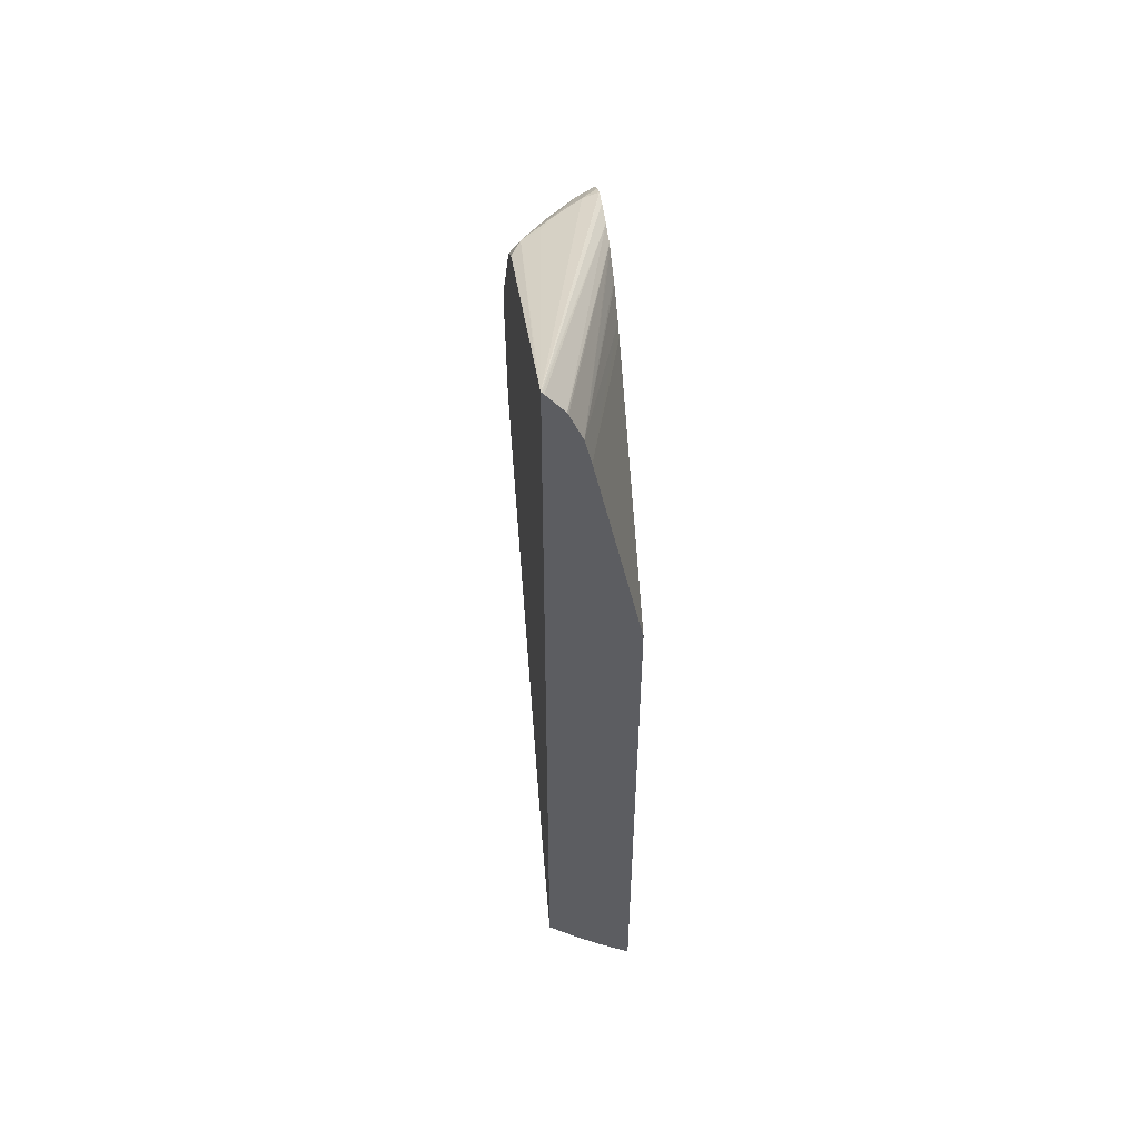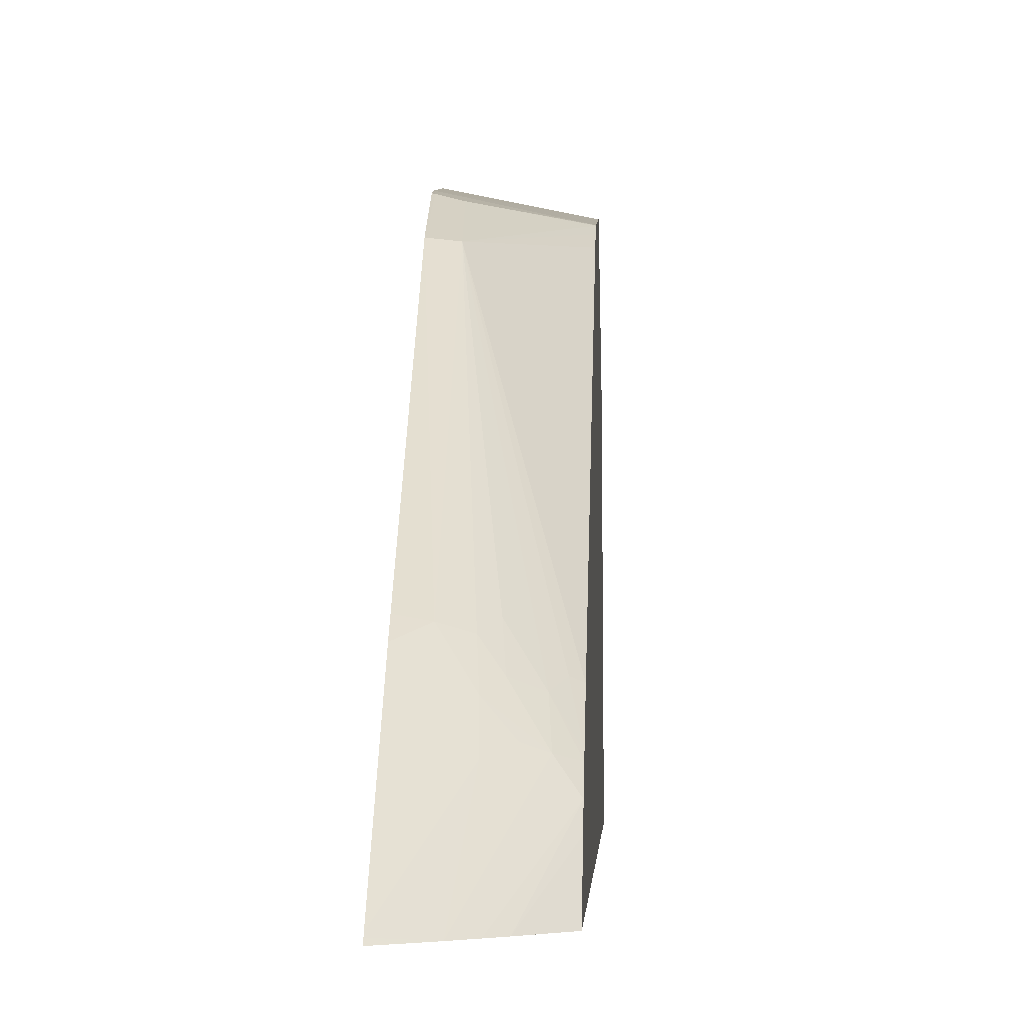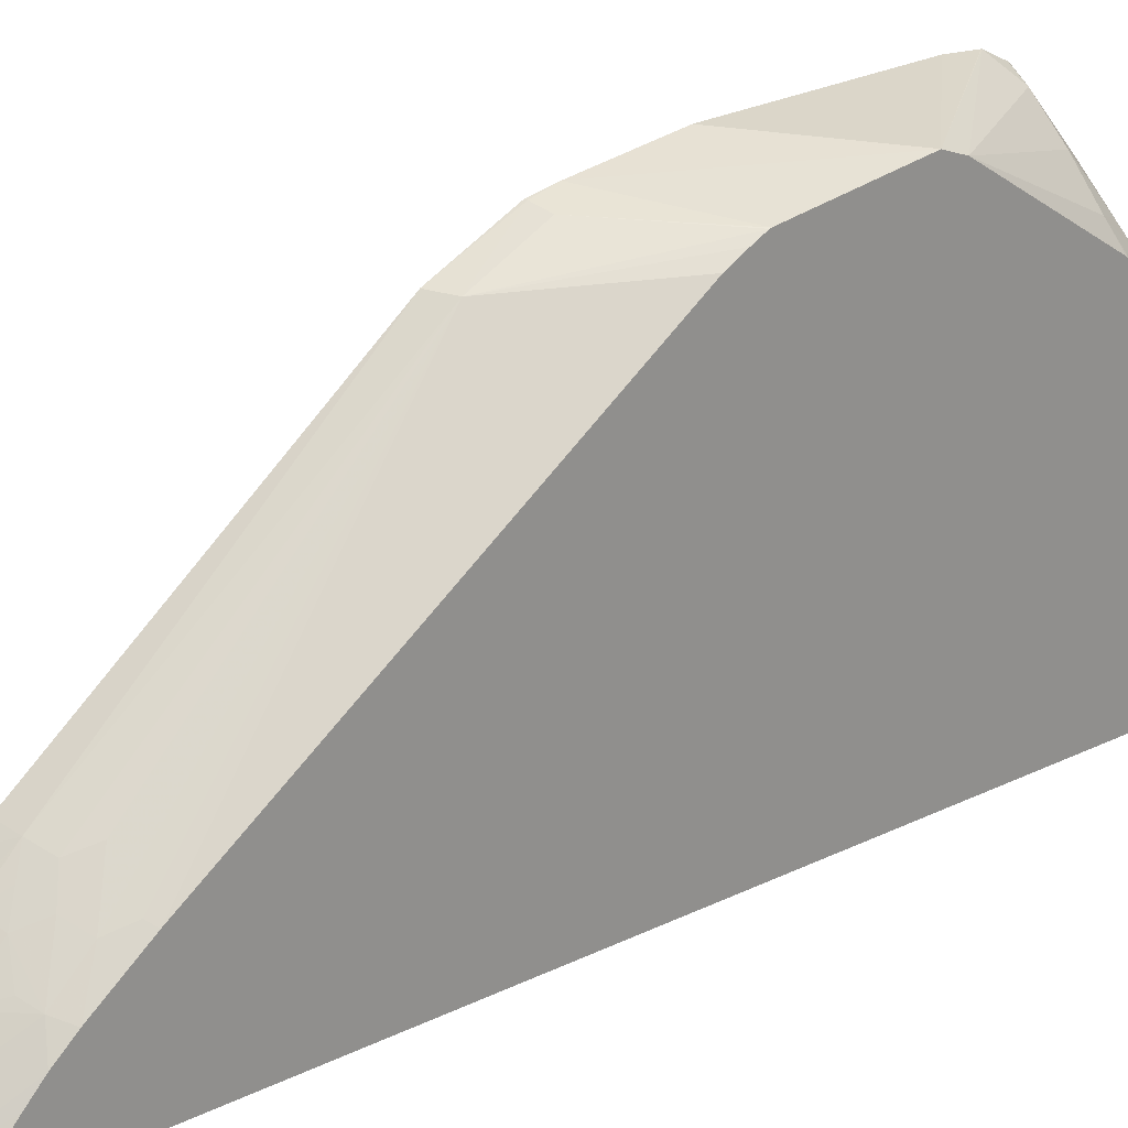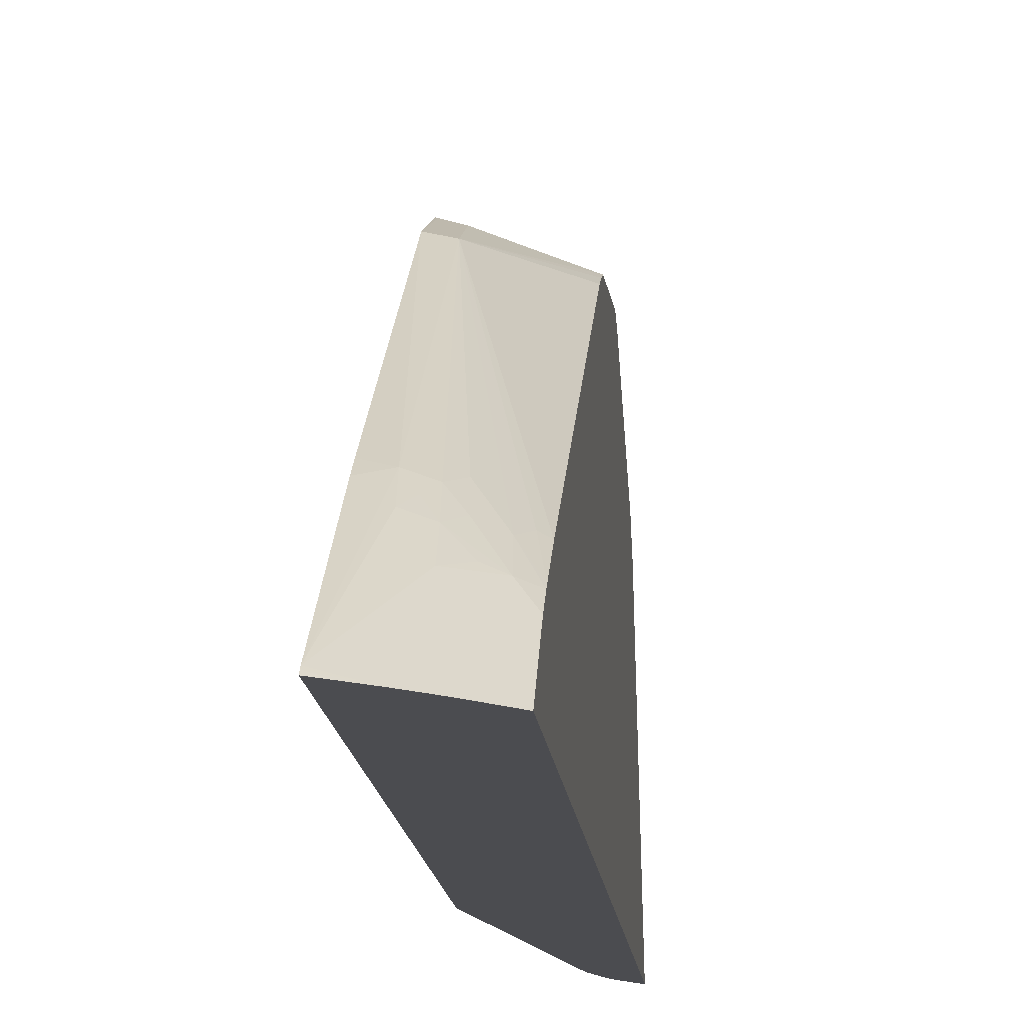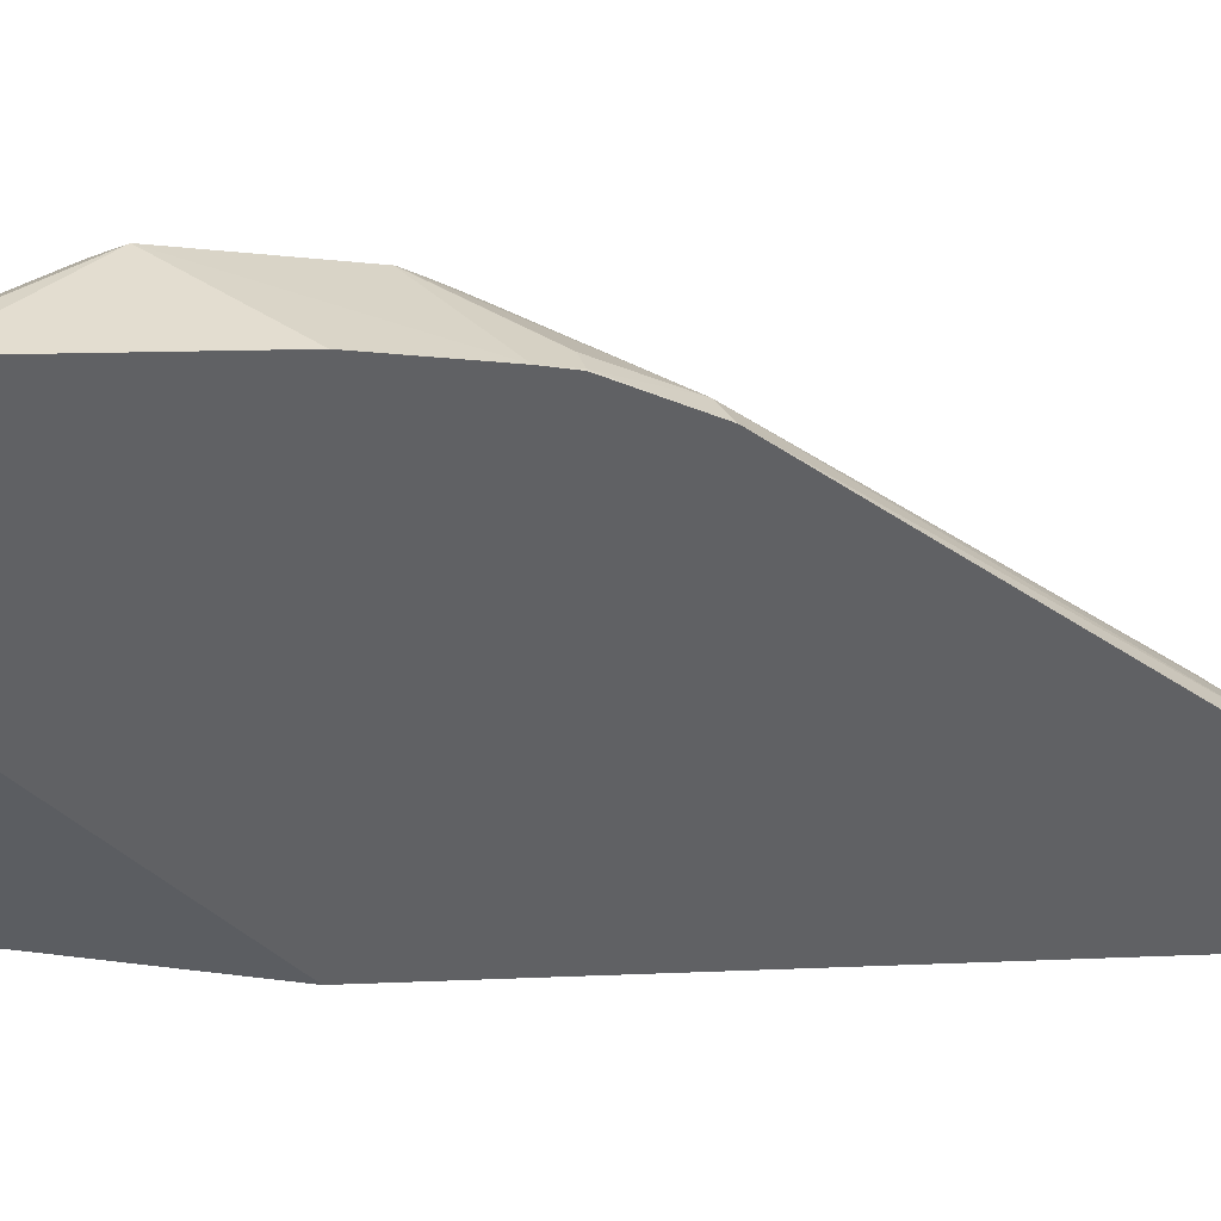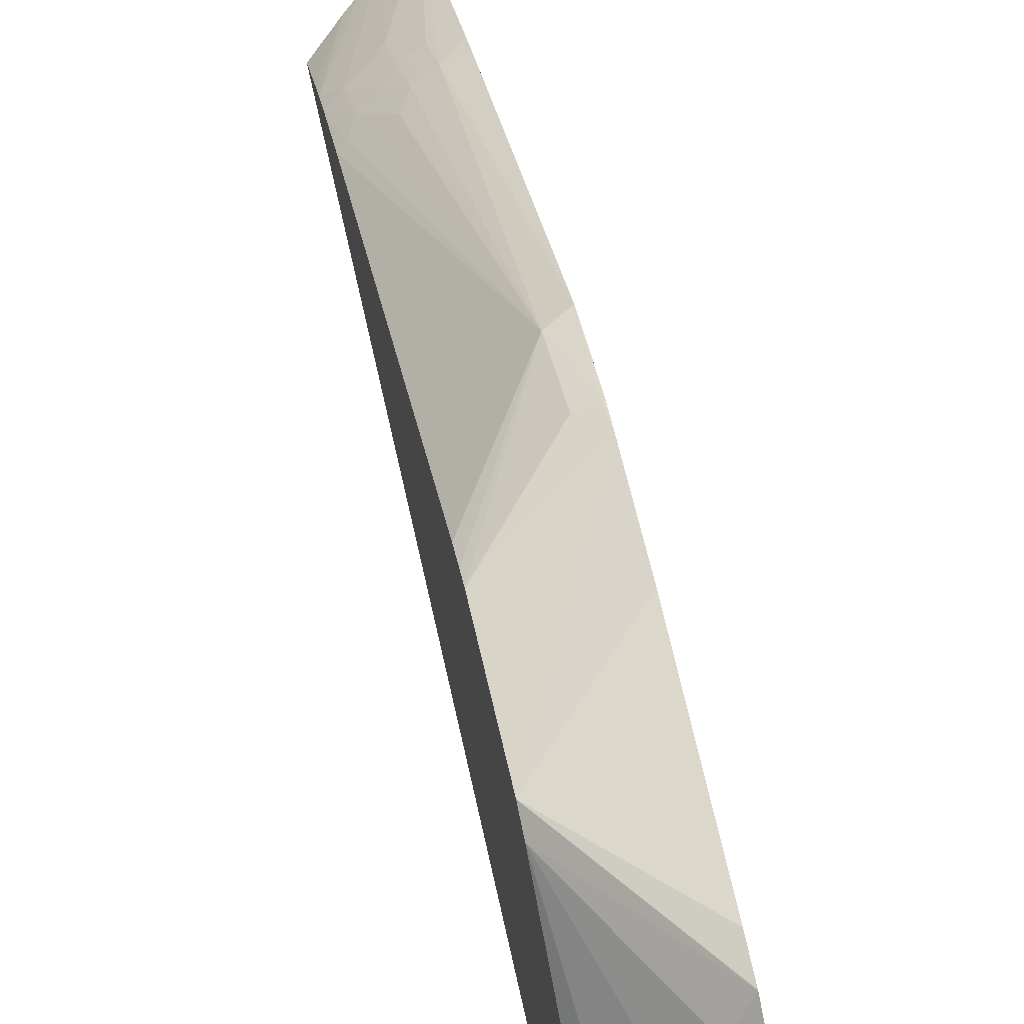
<metadata>
{"format":"obj","ext":"obj","renderer":"f3d","projection":"perspective","resolution":1024,"background":"white","views":[{"elev":51.6,"azim":173.4,"up":"+Y"},{"elev":-1.8,"azim":2.1,"up":"+Z"},{"elev":24.0,"azim":50.5,"up":"+Z"},{"elev":-15.2,"azim":5.2,"up":"+Z"},{"elev":41.8,"azim":-92.7,"up":"+Z"},{"elev":70.2,"azim":167.3,"up":"+Z"}]}
</metadata>
<code>
v 0.01842 0.02436 0.1083
v 0.01842 0.02728 0.108
v 0.01842 0.00717 0.108
v 0.02725 0.01576 0.1071
v 0.01842 0.02735 0.108
v 0.01842 -0.001254 0.1069
v 0.02725 0.01772 0.1064
v 0.02725 0.004522 0.1056
v 0.02036 0.02898 0.1061
v 0.01842 0.02934 0.107
v 0.01842 -0.003512 0.1064
v 0.01862 -0.003485 0.1064
v 0.02725 0.02976 0.09837
v 0.02609 0.02908 0.1005
v 0.0233 0.0291 0.1034
v 0.02023 -0.003141 0.106
v 0.02725 0.004395 0.1055
v 0.02514 0.03099 0.09963
v 0.02198 0.03101 0.1023
v 0.01862 0.0295 0.1067
v 0.01842 0.02956 0.1068
v 0.01842 -0.009914 0.1033
v 0.02035 -0.00889 0.1032
v 0.02725 0.02998 0.09816
v 0.02709 0.02987 0.09848
v 0.02619 0.03181 0.09772
v 0.02725 0.00318 0.1049
v 0.02322 0.03167 0.1004
v 0.02007 0.03154 0.103
v 0.01842 0.03088 0.105
v 0.01842 -0.03509 0.08347
v 0.02039 -0.03467 0.08311
v 0.02725 0.001457 0.104
v 0.0223 -0.03397 0.08255
v 0.0234 -0.03206 0.0833
v 0.02559 -0.03423 0.0799
v 0.02647 -0.03231 0.08061
v 0.02725 -0.03187 0.08026
v 0.02725 0.03198 0.09564
v 0.02725 0.03206 0.09553
v 0.02718 0.03209 0.09558
v 0.02725 0.04049 0.07289
v 0.02725 0.04159 0.0699
v 0.02425 0.03203 0.09869
v 0.01842 0.03158 0.1035
v 0.01842 0.03098 0.1048
v 0.01842 -0.03666 0.08219
v 0.01842 -0.05048 0.07034
v 0.02063 -0.03767 0.08042
v 0.02147 -0.03584 0.08148
v 0.02254 -0.03702 0.07983
v 0.02368 -0.03511 0.08064
v 0.02582 -0.03732 0.07722
v 0.02725 -0.03634 0.07681
v 0.02725 -0.03586 0.07719
v 0.02725 -0.03305 0.07936
v 0.02725 0.03208 0.09549
v 0.02725 0.04162 0.06981
v 0.01842 0.03162 0.1034
v 0.01842 -0.05068 0.07013
v 0.02159 -0.04854 0.06981
v 0.02269 -0.04002 0.07706
v 0.02436 -0.03792 0.07775
v 0.02725 -0.03817 0.07522
v 0.02716 0.04154 0.06981
v 0.01842 0.03198 0.09892
v 0.01842 0.03183 0.1018
v 0.02725 -0.04328 0.06981
v 0.01842 -0.051 0.06981
v 0.01974 -0.04999 0.06981
v 0.02312 -0.04723 0.06981
v 0.02725 -0.03961 0.07372
v 0.0243 -0.04617 0.06981
v 0.02698 0.04134 0.06981
v 0.01842 0.03178 0.09658
v 0.02524 0.03911 0.06981
v 0.01842 0.009147 0.06981
v 0.01842 0.03175 0.09636
v 0.02513 0.03887 0.06981
v 0.01842 0.0274 0.08907
v 0.02323 0.03295 0.06981
v 0.01842 0.03155 0.09584
v 0.02389 0.03583 0.06981
v 0.01842 0.02825 0.09012
v 0.01842 0.03048 0.09334
v 0.01842 0.03023 0.09285
v 0.01842 0.03029 0.09296
f 1 2 5
f 1 5 10
f 1 10 21
f 1 21 30
f 1 30 46
f 1 46 45
f 1 45 59
f 1 59 67
f 1 67 66
f 1 66 75
f 1 75 78
f 1 78 82
f 1 82 85
f 1 85 87
f 1 87 86
f 1 86 84
f 1 84 80
f 1 80 77
f 1 77 69
f 1 69 60
f 1 60 48
f 1 48 47
f 1 47 31
f 1 31 22
f 1 22 11
f 1 11 6
f 1 6 3
f 1 3 4
f 1 4 2
f 2 4 5
f 3 6 4
f 4 7 5
f 4 6 8
f 4 8 17
f 4 17 27
f 4 27 33
f 4 33 38
f 4 38 56
f 4 56 55
f 4 55 54
f 4 54 64
f 4 64 72
f 4 72 68
f 4 68 58
f 4 58 43
f 4 43 42
f 4 42 57
f 4 57 40
f 4 40 39
f 4 39 24
f 4 24 13
f 4 13 7
f 5 9 10
f 5 7 9
f 6 11 12
f 6 12 8
f 7 13 14
f 7 14 15
f 7 15 9
f 8 12 16
f 8 16 17
f 9 15 18
f 9 18 19
f 9 19 20
f 9 20 10
f 10 20 21
f 11 22 12
f 12 22 23
f 12 23 16
f 13 24 25
f 13 25 14
f 14 25 26
f 14 26 18
f 14 18 15
f 16 23 17
f 17 23 27
f 18 26 19
f 19 26 28
f 19 28 29
f 19 29 20
f 20 29 21
f 21 29 30
f 22 31 32
f 22 32 23
f 23 33 27
f 23 32 34
f 23 34 35
f 23 35 36
f 23 36 37
f 23 37 38
f 23 38 33
f 24 39 26
f 24 26 25
f 26 39 40
f 26 40 41
f 26 41 42
f 26 42 43
f 26 43 44
f 26 44 28
f 28 44 43
f 28 43 29
f 29 43 45
f 29 45 46
f 29 46 30
f 31 47 32
f 32 47 48
f 32 48 49
f 32 49 50
f 32 50 34
f 34 50 51
f 34 51 52
f 34 52 35
f 35 52 36
f 36 52 53
f 36 53 54
f 36 54 55
f 36 55 37
f 37 55 56
f 37 56 38
f 40 57 41
f 41 57 42
f 43 58 45
f 45 58 59
f 48 60 61
f 48 61 62
f 48 62 49
f 49 62 51
f 49 51 50
f 51 62 63
f 51 63 53
f 51 53 52
f 53 64 54
f 53 63 62
f 53 62 61
f 53 61 64
f 58 65 66
f 58 66 67
f 58 67 59
f 58 68 73
f 58 73 71
f 58 71 61
f 58 61 70
f 58 70 69
f 58 69 77
f 58 77 81
f 58 81 83
f 58 83 79
f 58 79 76
f 58 76 74
f 58 74 65
f 60 69 70
f 60 70 61
f 61 71 64
f 64 71 73
f 64 73 72
f 65 74 66
f 66 74 76
f 66 76 75
f 68 72 73
f 75 76 78
f 76 79 78
f 77 80 81
f 78 79 83
f 78 83 82
f 80 84 81
f 81 84 83
f 82 83 85
f 83 84 86
f 83 86 87
f 83 87 85

</code>
